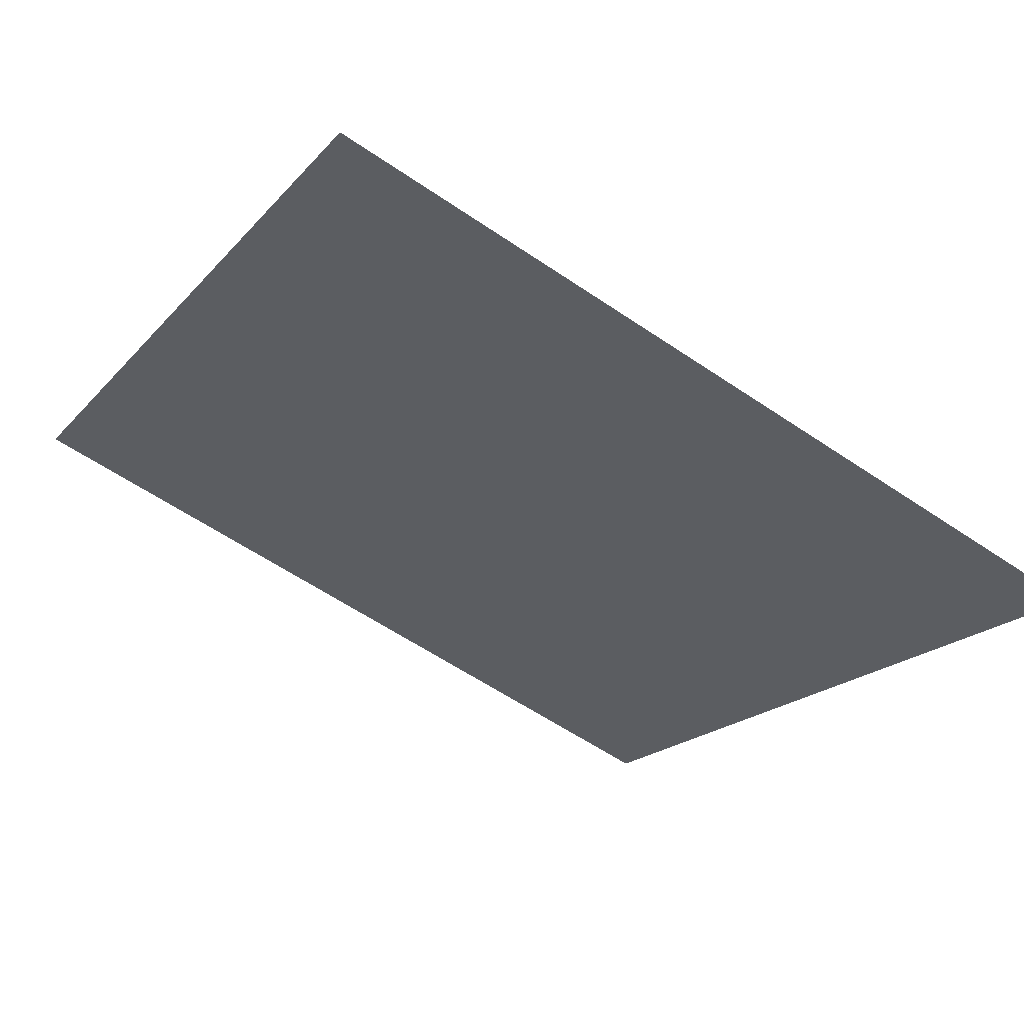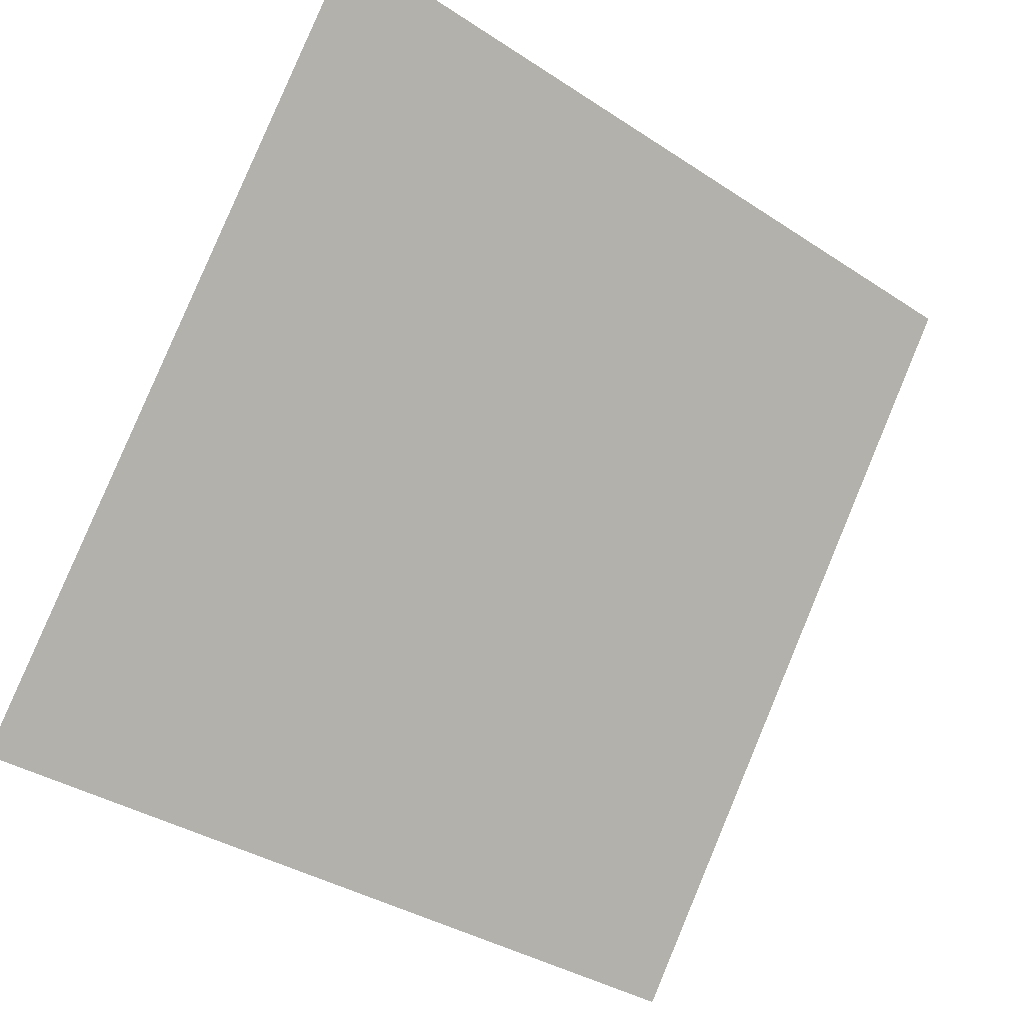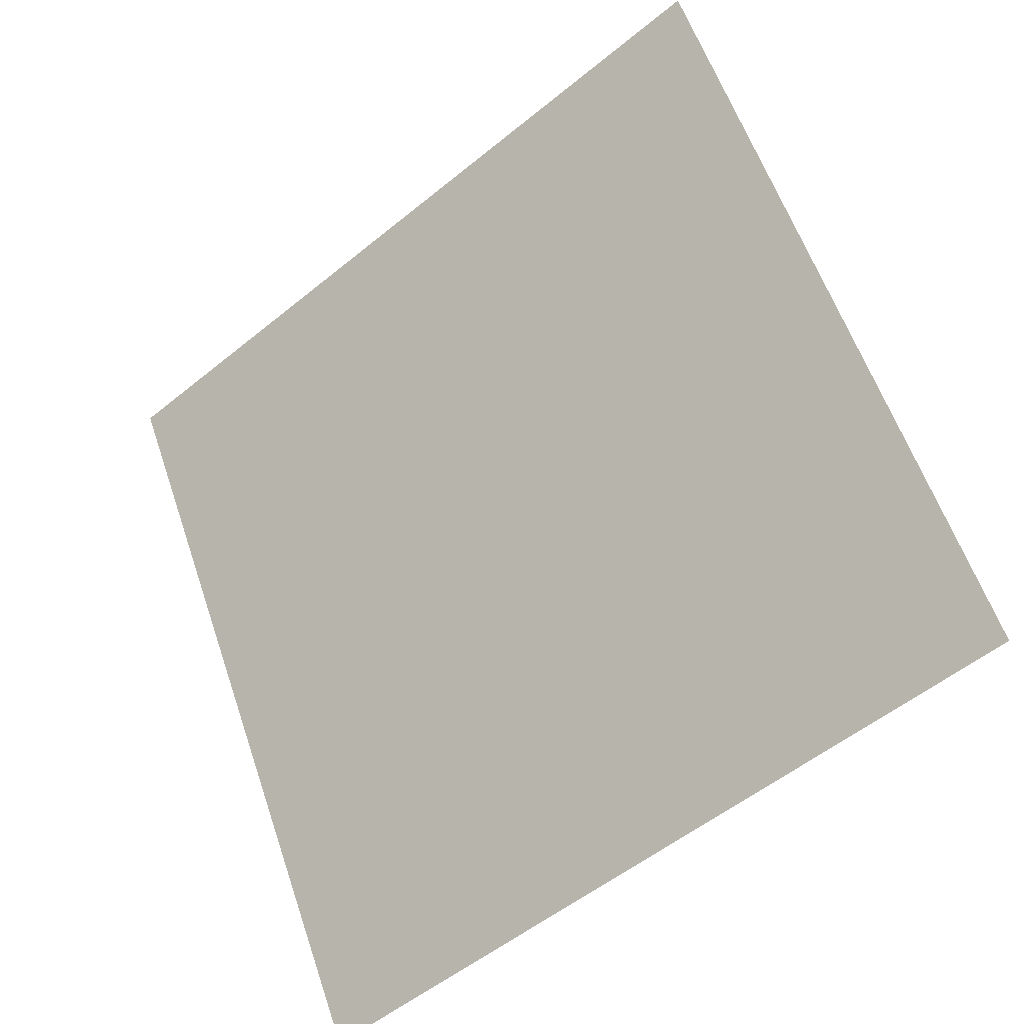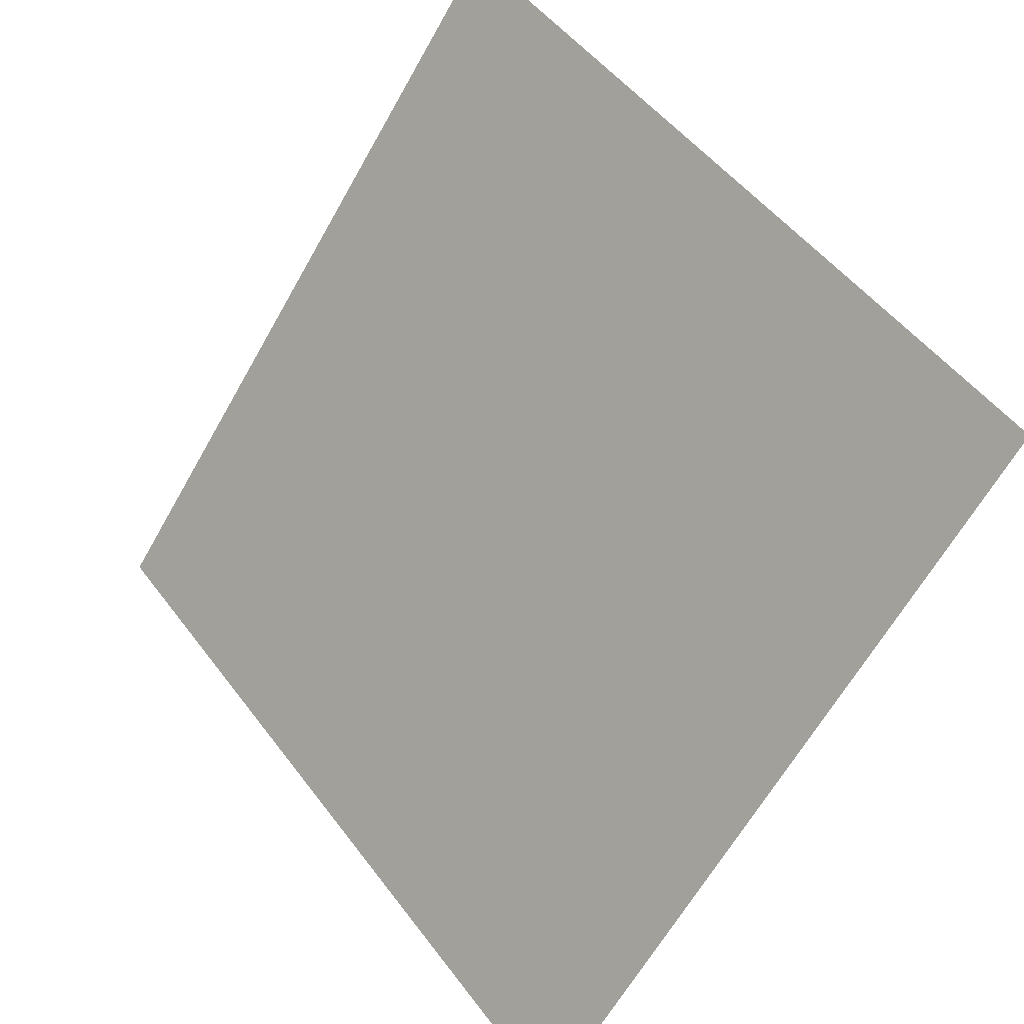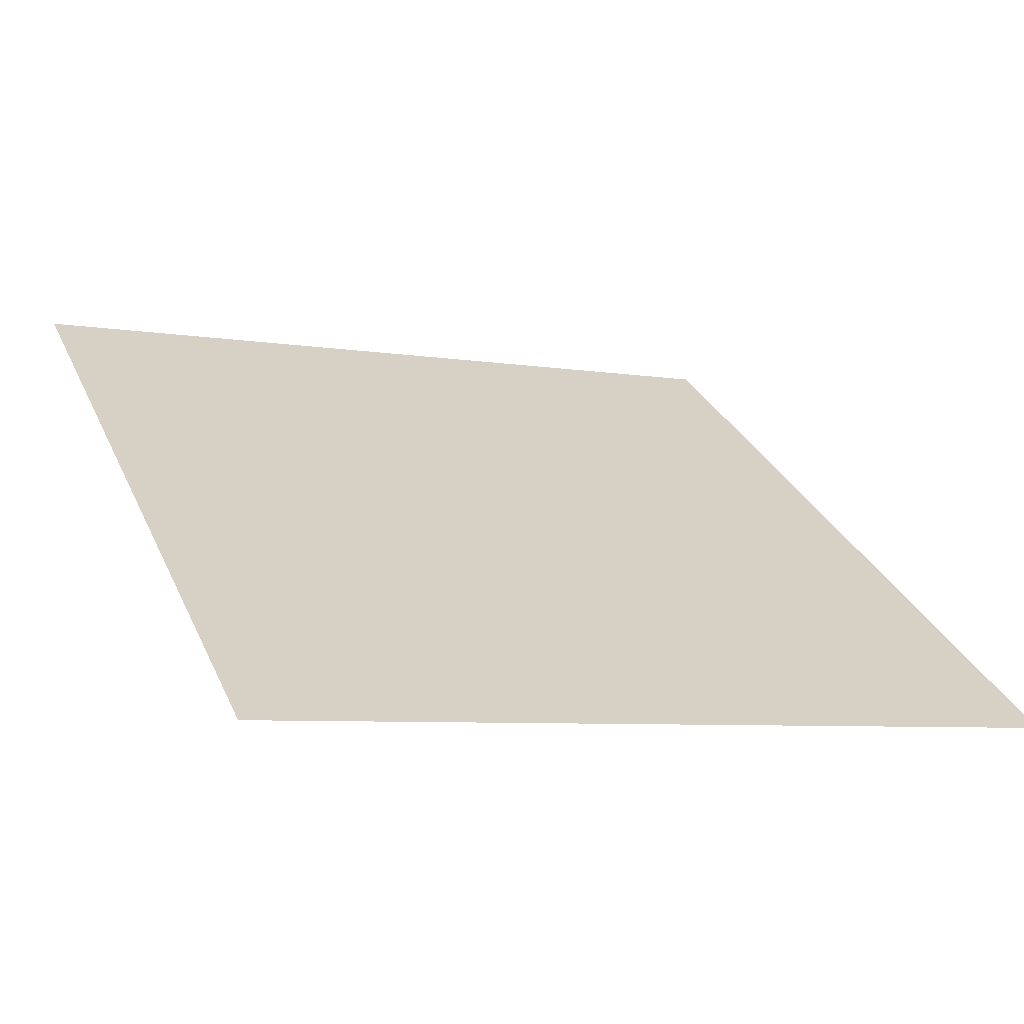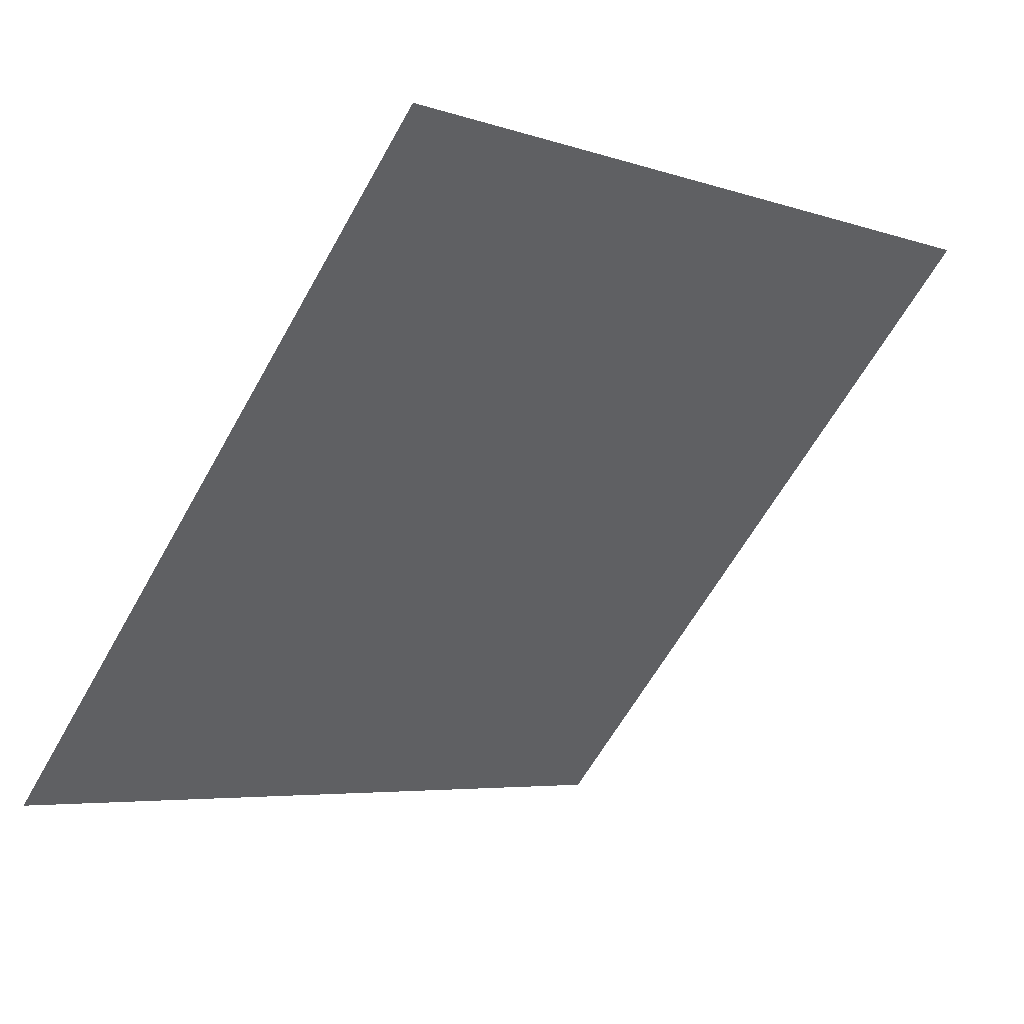
<metadata>
{"format":"obj","ext":"obj","renderer":"f3d","projection":"perspective","resolution":1024,"background":"white","views":[{"elev":-61.5,"azim":145.6,"up":"+Y"},{"elev":-36.9,"azim":138.0,"up":"+Z"},{"elev":60.1,"azim":-108.2,"up":"+Y"},{"elev":49.3,"azim":53.3,"up":"+Z"},{"elev":-9.9,"azim":155.0,"up":"+Y"},{"elev":-61.3,"azim":-118.8,"up":"+Y"}]}
</metadata>
<code>
v -0.06653 0.7522 0.4604
v -0.07309 0.7523 0.4605
v -0.07297 0.7562 0.4657
v -0.06641 0.7561 0.4657
f 4 3 2 1

</code>
